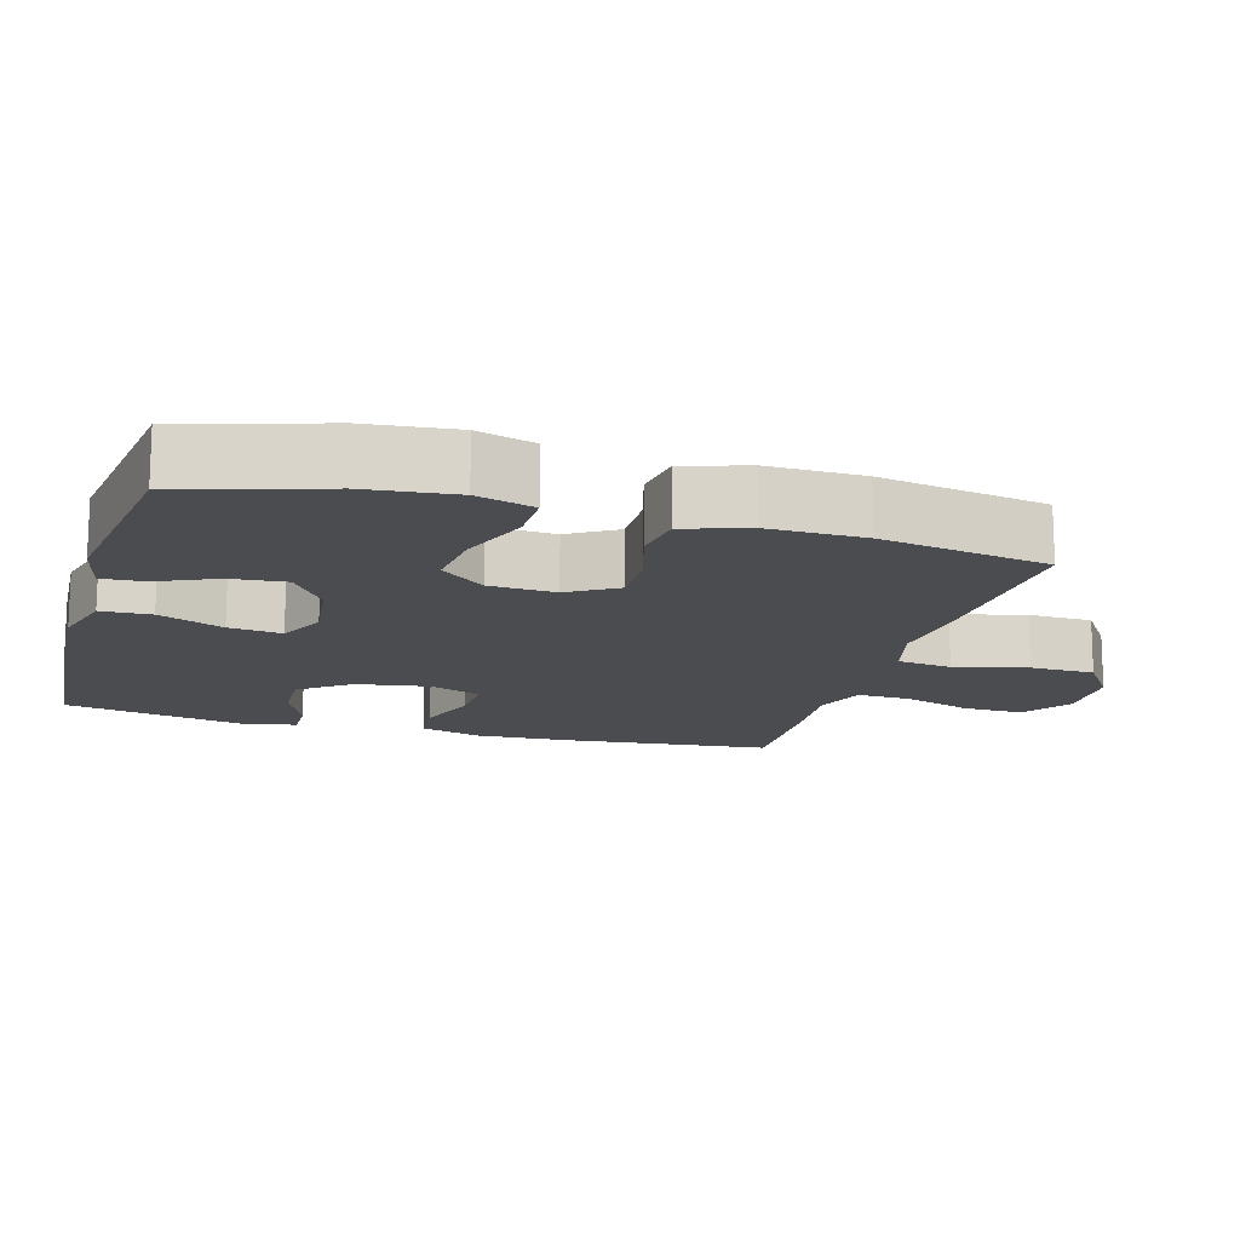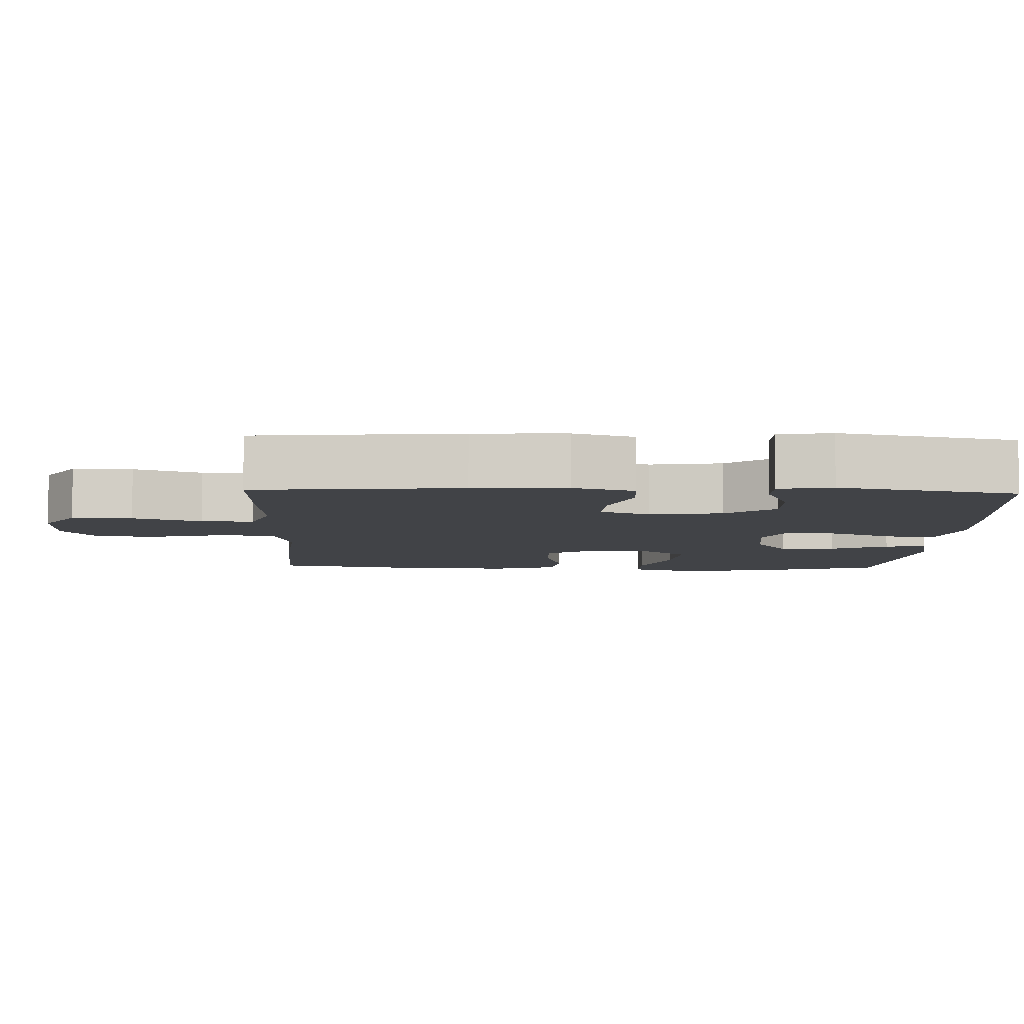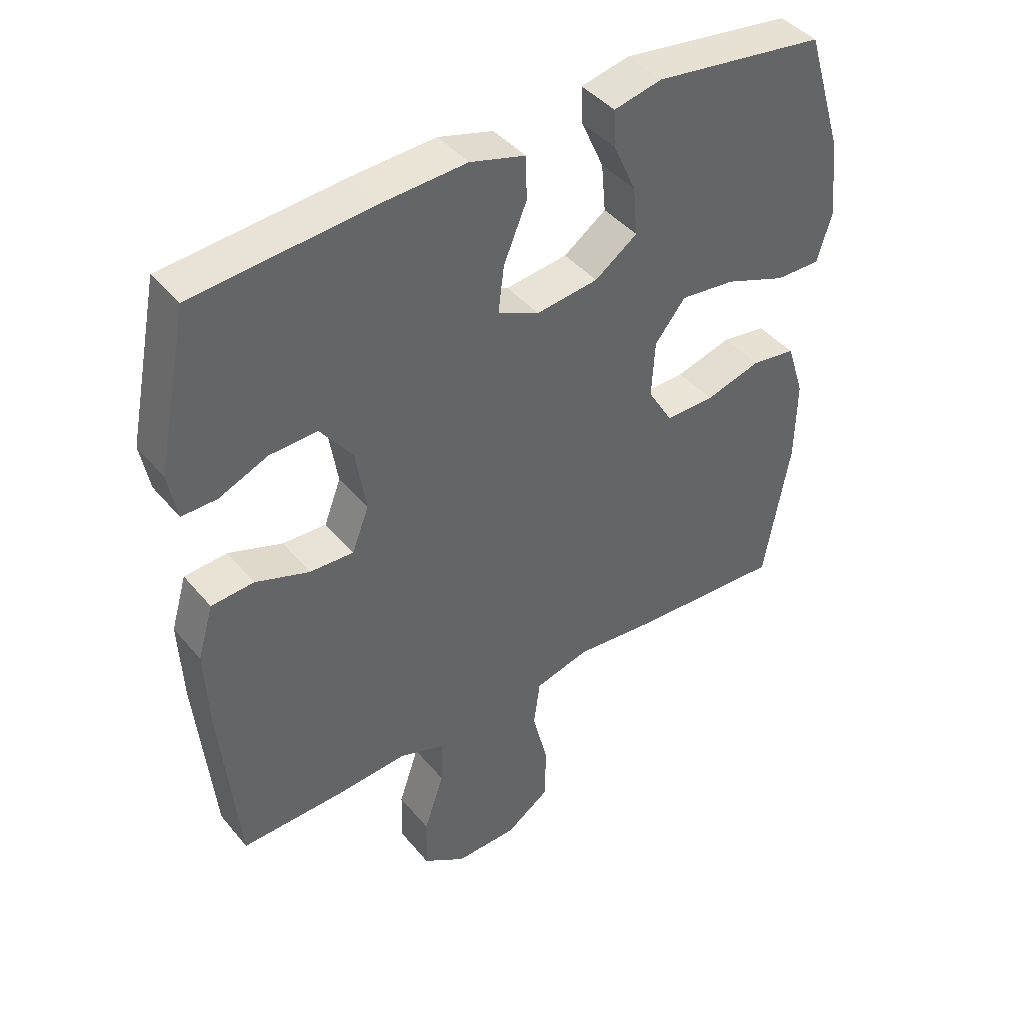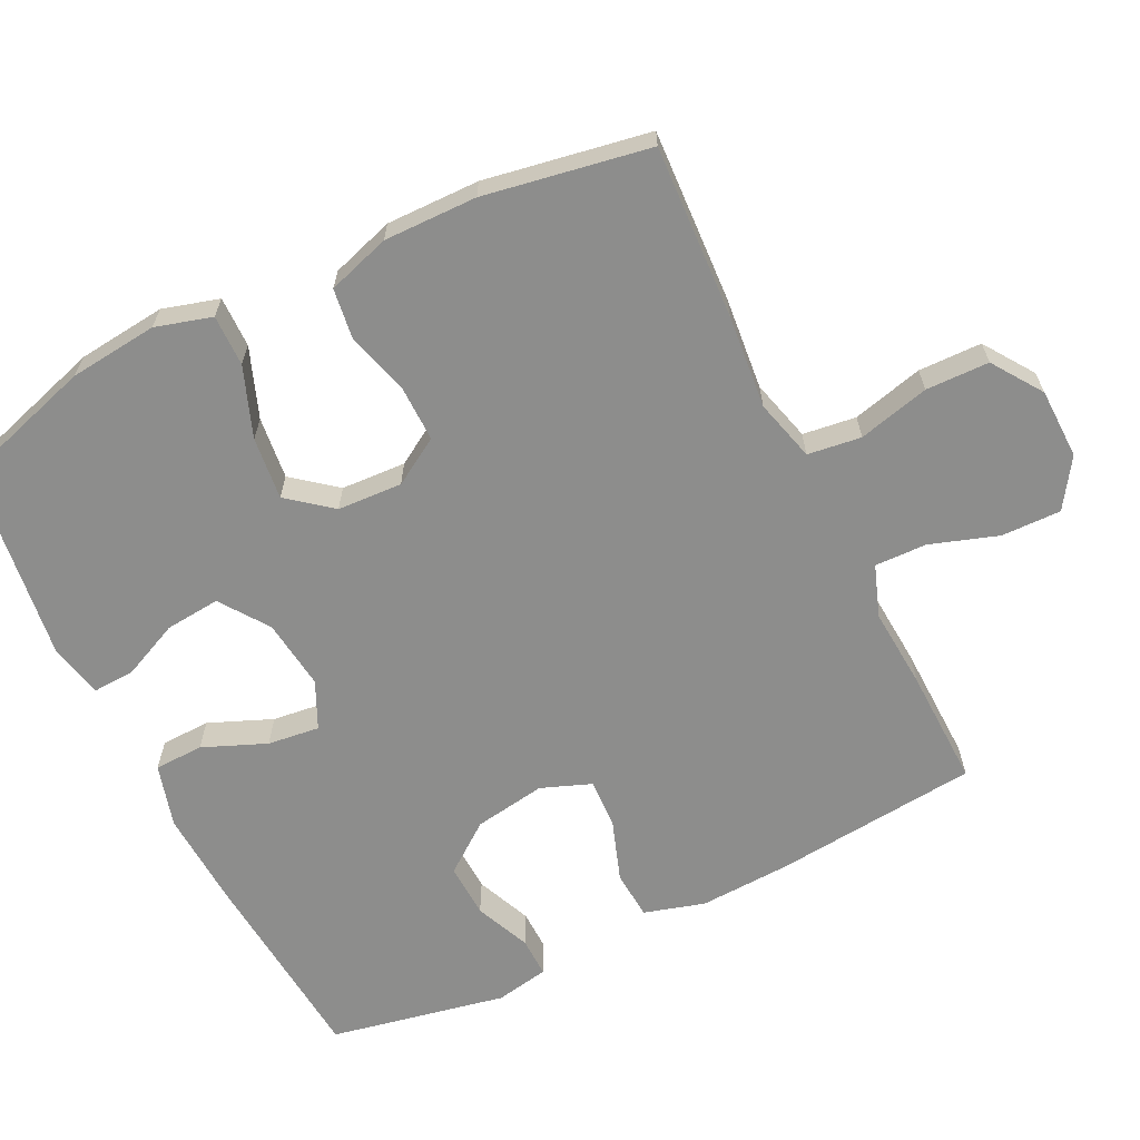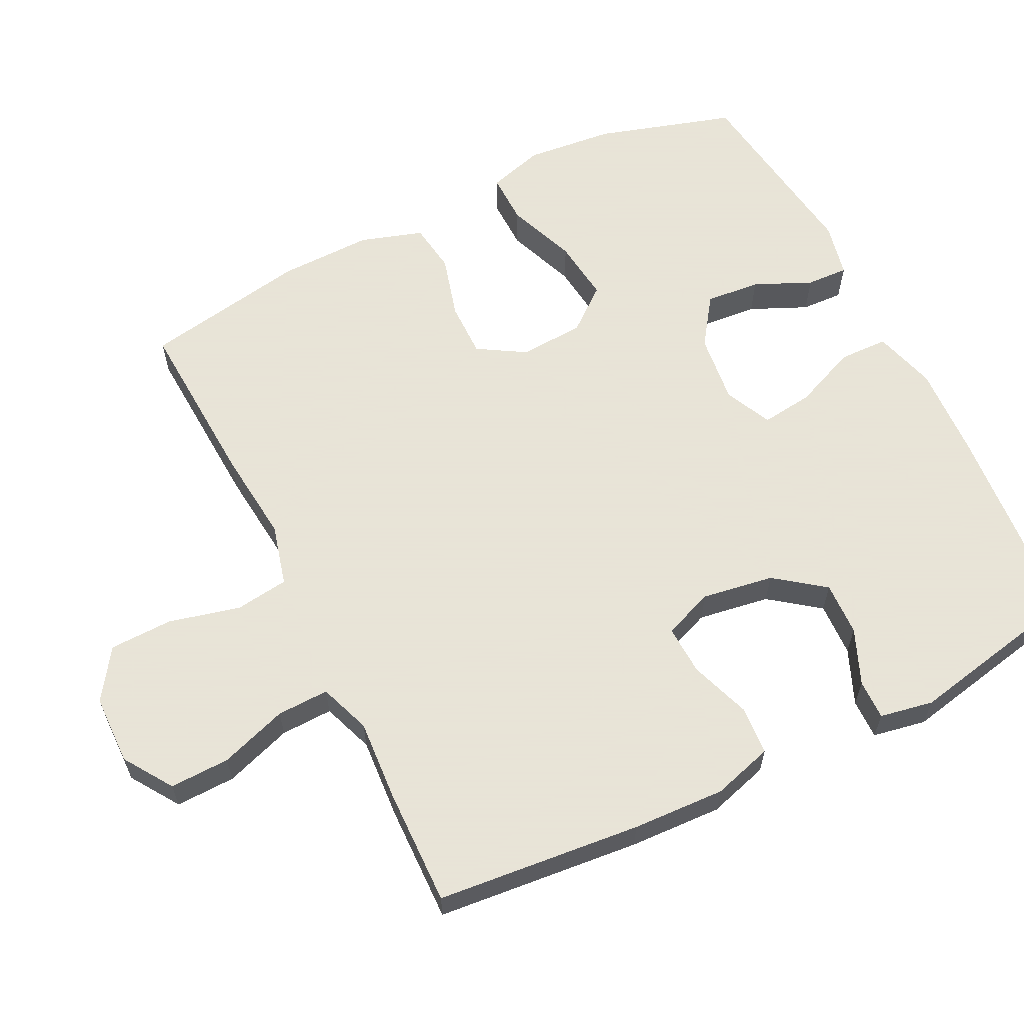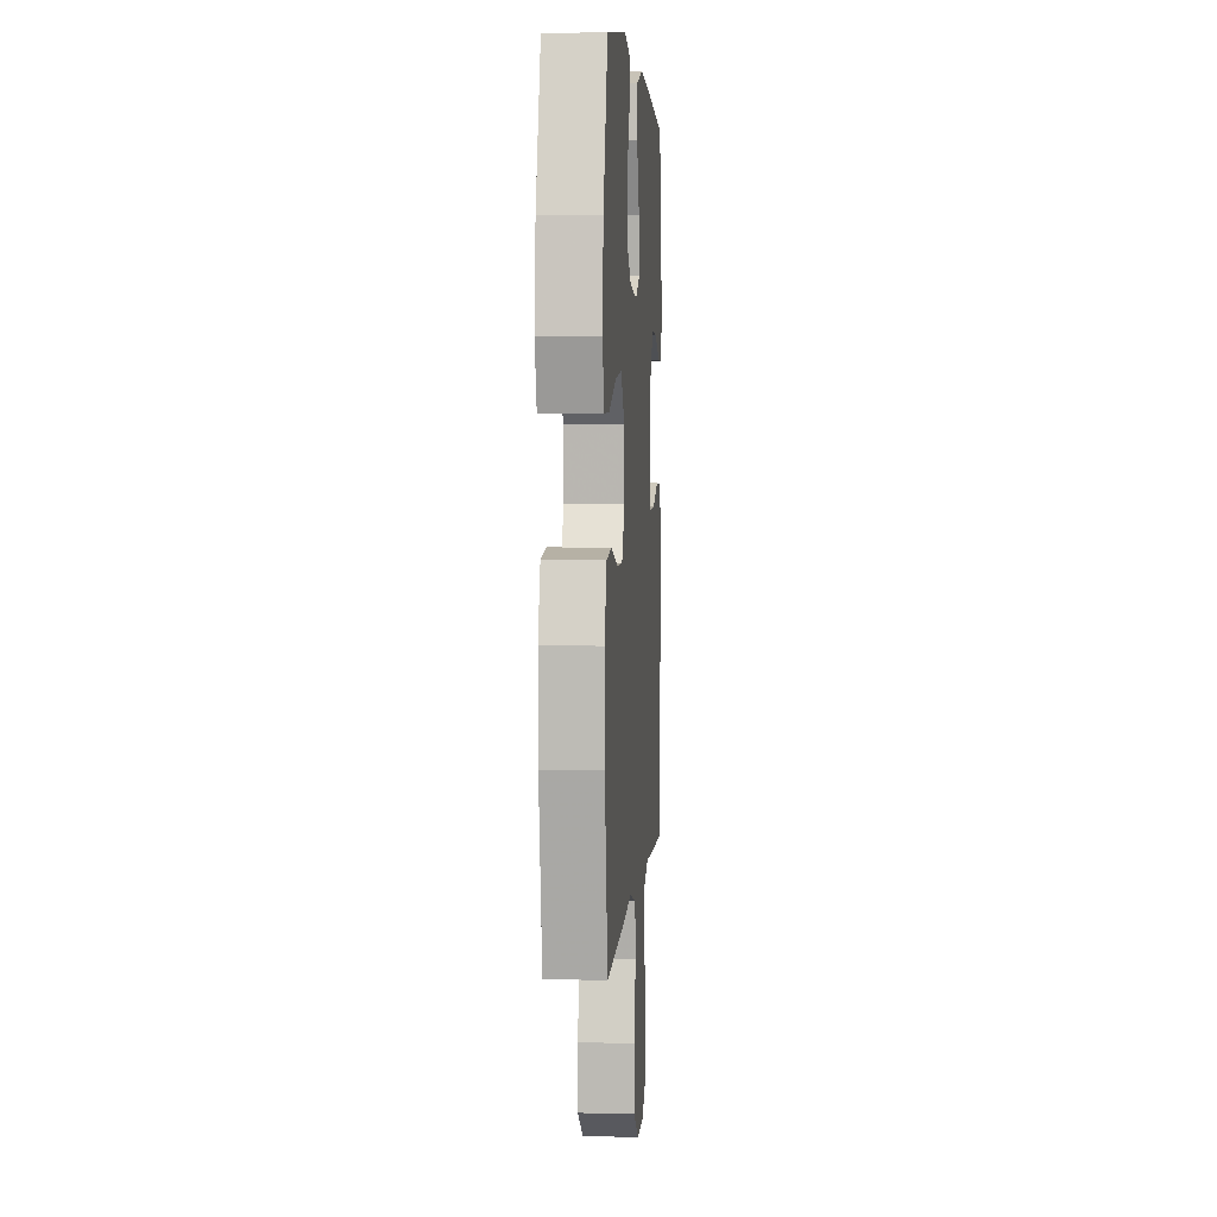
<metadata>
{"format":"obj","ext":"obj","renderer":"f3d","projection":"perspective","resolution":1024,"background":"white","views":[{"elev":-14.9,"azim":74.0,"up":"+Y"},{"elev":-6.9,"azim":-92.2,"up":"+Y"},{"elev":42.5,"azim":-36.3,"up":"+Z"},{"elev":-64.5,"azim":116.3,"up":"+Y"},{"elev":61.4,"azim":-116.5,"up":"+Y"},{"elev":4.1,"azim":94.2,"up":"+Z"}]}
</metadata>
<code>
v -0.5 0.07 -0.5
v -0.528 0.07 -0.213
v -0.534 0.07 -0.083
v -0.509 0.07 0.002
v -0.441 0.07 0.007
v -0.355 0.07 -0.023
v -0.285 0.07 -0.026
v -0.258 0.07 0.044
v -0.274 0.07 0.145
v -0.326 0.07 0.214
v -0.402 0.07 0.211
v -0.48 0.07 0.178
v -0.536 0.07 0.177
v -0.55 0.07 0.252
v -0.5 0.07 0.5
v -0.217 0.07 0.524
v -0.081 0.07 0.531
v 0.007 0.07 0.506
v 0.009 0.07 0.437
v -0.028 0.07 0.348
v -0.037 0.07 0.275
v 0.029 0.07 0.244
v 0.128 0.07 0.256
v 0.196 0.07 0.304
v 0.189 0.07 0.381
v 0.153 0.07 0.461
v 0.15 0.07 0.52
v 0.227 0.07 0.537
v 0.5 0.07 0.5
v 0.559 0.07 0.307
v 0.572 0.07 0.183
v 0.549 0.07 0.104
v 0.477 0.07 0.105
v 0.379 0.07 0.142
v 0.291 0.07 0.152
v 0.242 0.07 0.091
v 0.237 0.07 0
v 0.277 0.07 -0.066
v 0.355 0.07 -0.065
v 0.444 0.07 -0.04
v 0.515 0.07 -0.05
v 0.543 0.07 -0.138
v 0.541 0.07 -0.269
v 0.5 0.07 -0.5
v 0.257 0.07 -0.487
v 0.126 0.07 -0.474
v 0.039 0.07 -0.497
v 0.029 0.07 -0.572
v 0.054 0.07 -0.672
v 0.052 0.07 -0.761
v -0.018 0.07 -0.809
v -0.117 0.07 -0.811
v -0.185 0.07 -0.766
v -0.183 0.07 -0.682
v -0.151 0.07 -0.587
v -0.149 0.07 -0.514
v -0.221 0.07 -0.488
v -0.335 0.07 -0.496
v -0.5 0 -0.5
v -0.528 0 -0.213
v -0.534 0 -0.083
v -0.509 0 0.002
v -0.441 0 0.007
v -0.355 0 -0.023
v -0.285 0 -0.026
v -0.258 0 0.044
v -0.274 0 0.145
v -0.326 0 0.214
v -0.402 0 0.211
v -0.48 0 0.178
v -0.536 0 0.177
v -0.55 0 0.252
v -0.5 0 0.5
v -0.217 0 0.524
v -0.081 0 0.531
v 0.007 0 0.506
v 0.009 0 0.437
v -0.028 0 0.348
v -0.037 0 0.275
v 0.029 0 0.244
v 0.128 0 0.256
v 0.196 0 0.304
v 0.189 0 0.381
v 0.153 0 0.461
v 0.15 0 0.52
v 0.227 0 0.537
v 0.5 0 0.5
v 0.559 0 0.307
v 0.572 0 0.183
v 0.549 0 0.104
v 0.477 0 0.105
v 0.379 0 0.142
v 0.291 0 0.152
v 0.242 0 0.091
v 0.237 0 0
v 0.277 0 -0.066
v 0.355 0 -0.065
v 0.444 0 -0.04
v 0.515 0 -0.05
v 0.543 0 -0.138
v 0.541 0 -0.269
v 0.5 0 -0.5
v 0.257 0 -0.487
v 0.126 0 -0.474
v 0.039 0 -0.497
v 0.029 0 -0.572
v 0.054 0 -0.672
v 0.052 0 -0.761
v -0.018 0 -0.809
v -0.117 0 -0.811
v -0.185 0 -0.766
v -0.183 0 -0.682
v -0.151 0 -0.587
v -0.149 0 -0.514
v -0.221 0 -0.488
v -0.335 0 -0.496
f 4 5 6
f 3 4 6
f 2 3 6
f 1 2 6
f 58 1 6
f 57 58 6
f 56 57 6 7
f 53 54 55
f 52 53 55
f 51 52 55
f 50 51 55
f 49 50 55
f 48 49 55
f 47 48 55 56
f 56 7 8
f 47 56 8
f 46 47 8
f 44 45 46
f 43 44 46
f 42 43 46
f 41 42 46
f 40 41 46
f 39 40 46
f 38 39 46
f 46 8 9
f 38 46 9
f 37 38 9
f 32 33 34
f 31 32 34
f 30 31 34
f 29 30 34
f 28 29 34
f 27 28 34
f 26 27 34
f 25 26 34
f 24 25 34 35
f 23 24 35 36
f 18 19 20
f 17 18 20
f 16 17 20
f 15 16 20
f 14 15 20
f 13 14 20
f 11 12 13
f 11 13 20
f 10 11 20 21
f 36 37 9
f 23 36 9
f 22 23 9
f 9 10 21 22
f 64 63 62
f 64 62 61
f 64 61 60
f 64 60 59
f 64 59 116
f 64 116 115
f 65 64 115 114
f 113 112 111
f 113 111 110
f 113 110 109
f 113 109 108
f 113 108 107
f 113 107 106
f 114 113 106 105
f 66 65 114
f 66 114 105
f 66 105 104
f 104 103 102
f 104 102 101
f 104 101 100
f 104 100 99
f 104 99 98
f 104 98 97
f 104 97 96
f 67 66 104
f 67 104 96
f 67 96 95
f 92 91 90
f 92 90 89
f 92 89 88
f 92 88 87
f 92 87 86
f 92 86 85
f 92 85 84
f 92 84 83
f 93 92 83 82
f 94 93 82 81
f 78 77 76
f 78 76 75
f 78 75 74
f 78 74 73
f 78 73 72
f 78 72 71
f 71 70 69
f 78 71 69
f 79 78 69 68
f 67 95 94
f 67 94 81
f 67 81 80
f 80 79 68 67
f 1 59 60 2
f 2 60 61 3
f 3 61 62 4
f 4 62 63 5
f 5 63 64 6
f 6 64 65 7
f 7 65 66 8
f 8 66 67 9
f 9 67 68 10
f 10 68 69 11
f 11 69 70 12
f 12 70 71 13
f 13 71 72 14
f 14 72 73 15
f 15 73 74 16
f 16 74 75 17
f 17 75 76 18
f 18 76 77 19
f 19 77 78 20
f 20 78 79 21
f 21 79 80 22
f 22 80 81 23
f 23 81 82 24
f 24 82 83 25
f 25 83 84 26
f 26 84 85 27
f 27 85 86 28
f 28 86 87 29
f 29 87 88 30
f 30 88 89 31
f 31 89 90 32
f 32 90 91 33
f 33 91 92 34
f 34 92 93 35
f 35 93 94 36
f 36 94 95 37
f 37 95 96 38
f 38 96 97 39
f 39 97 98 40
f 40 98 99 41
f 41 99 100 42
f 42 100 101 43
f 43 101 102 44
f 44 102 103 45
f 45 103 104 46
f 46 104 105 47
f 47 105 106 48
f 48 106 107 49
f 49 107 108 50
f 50 108 109 51
f 51 109 110 52
f 52 110 111 53
f 53 111 112 54
f 54 112 113 55
f 55 113 114 56
f 56 114 115 57
f 57 115 116 58
f 58 116 59 1

</code>
